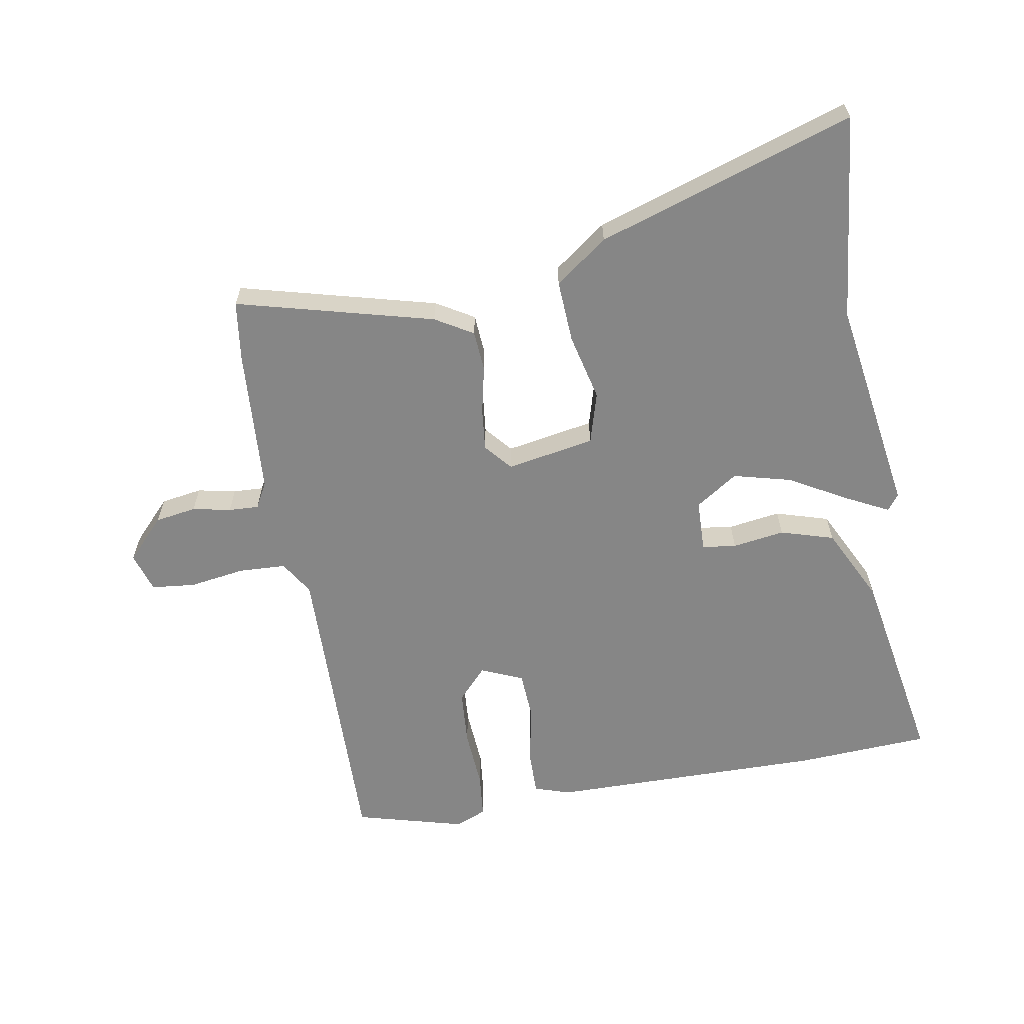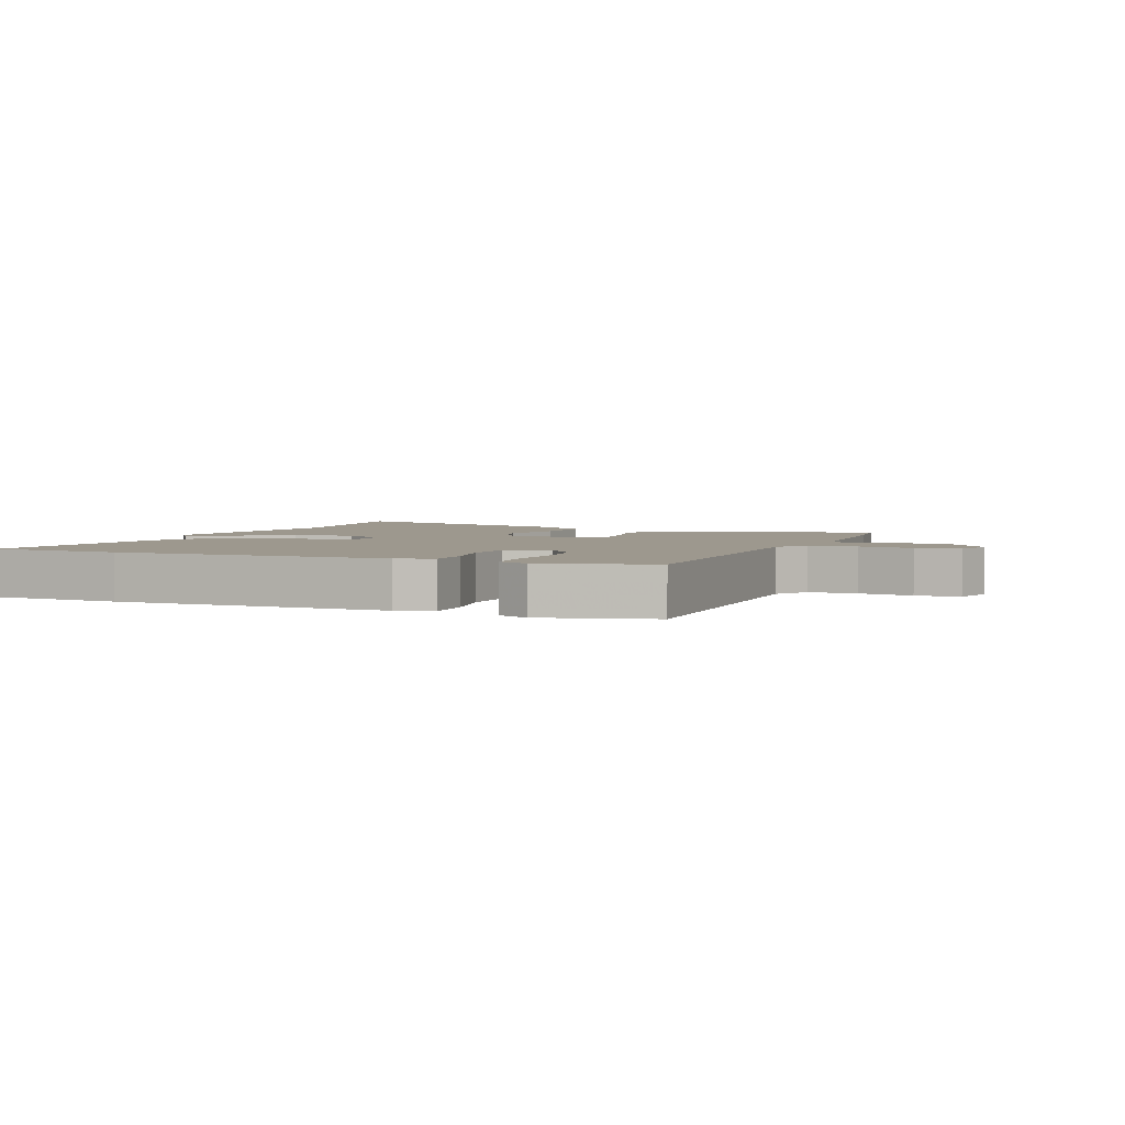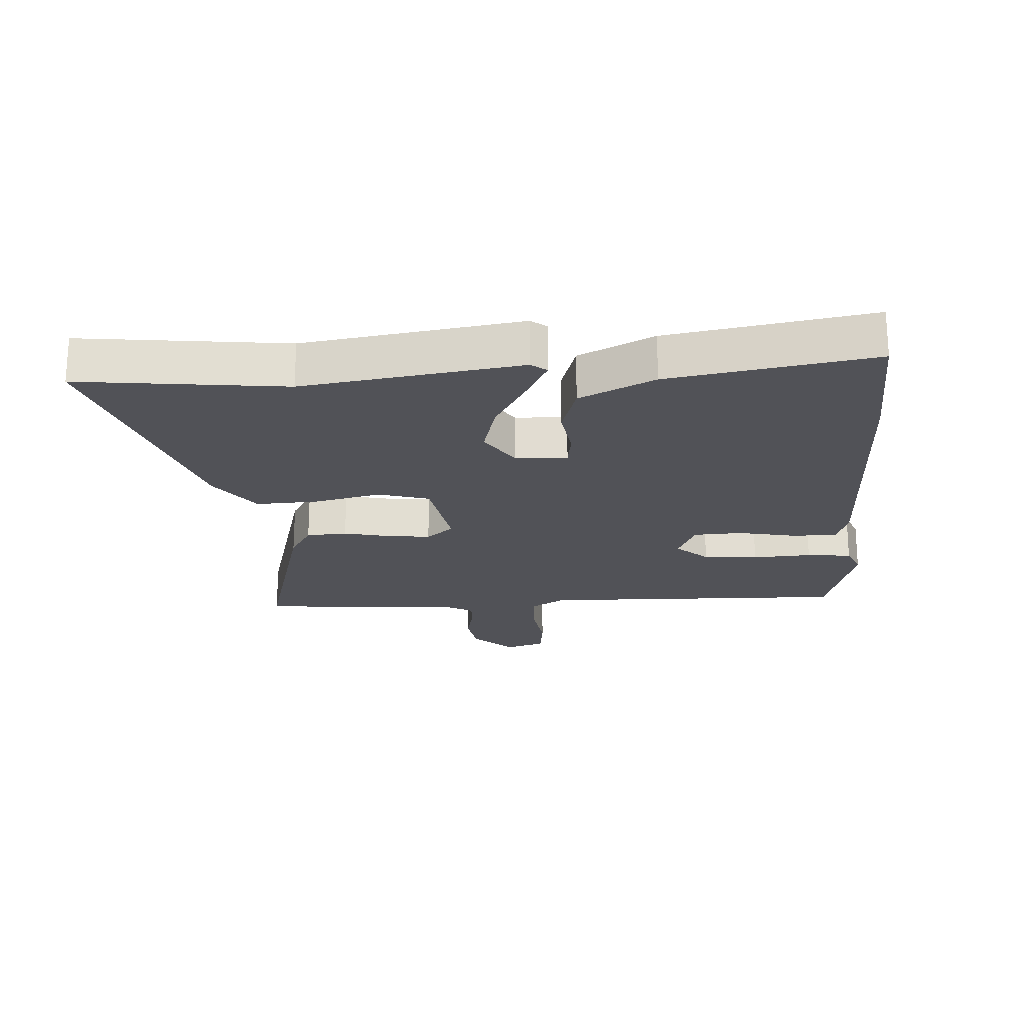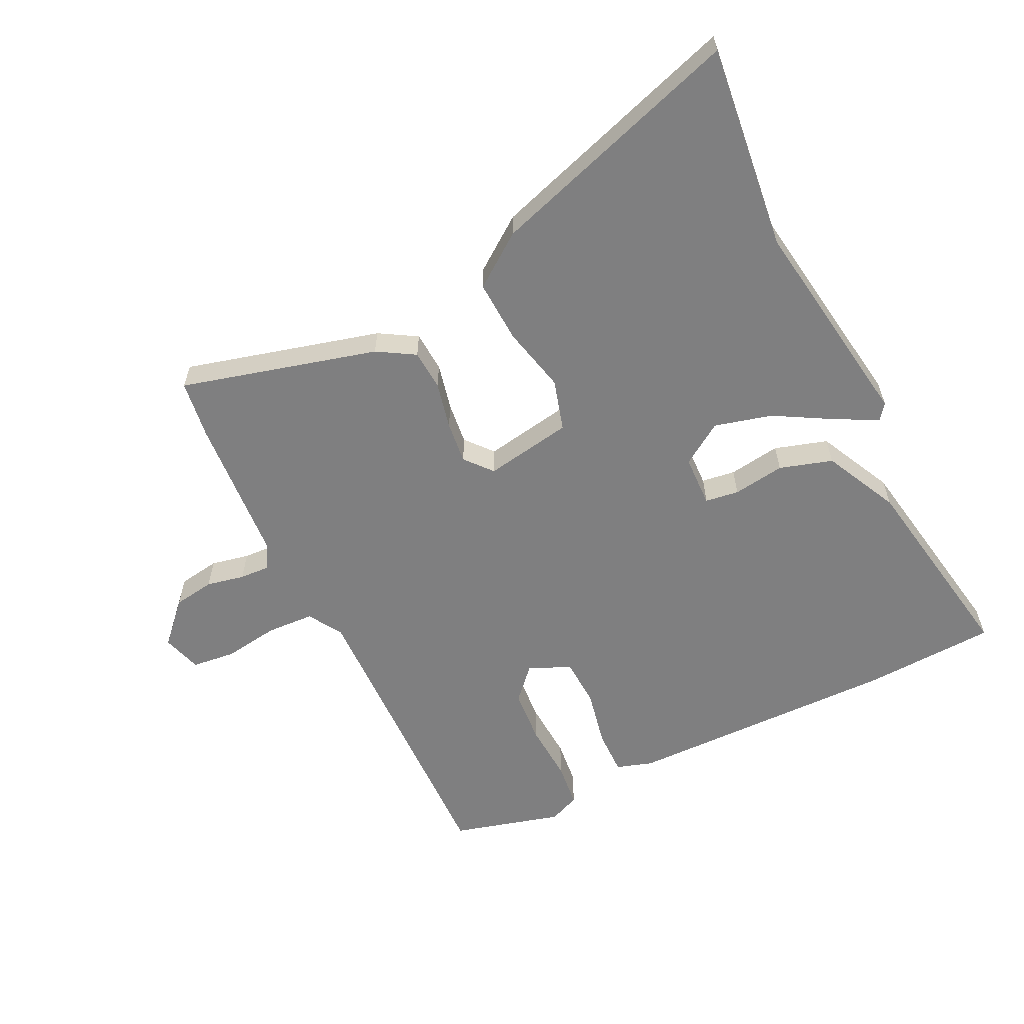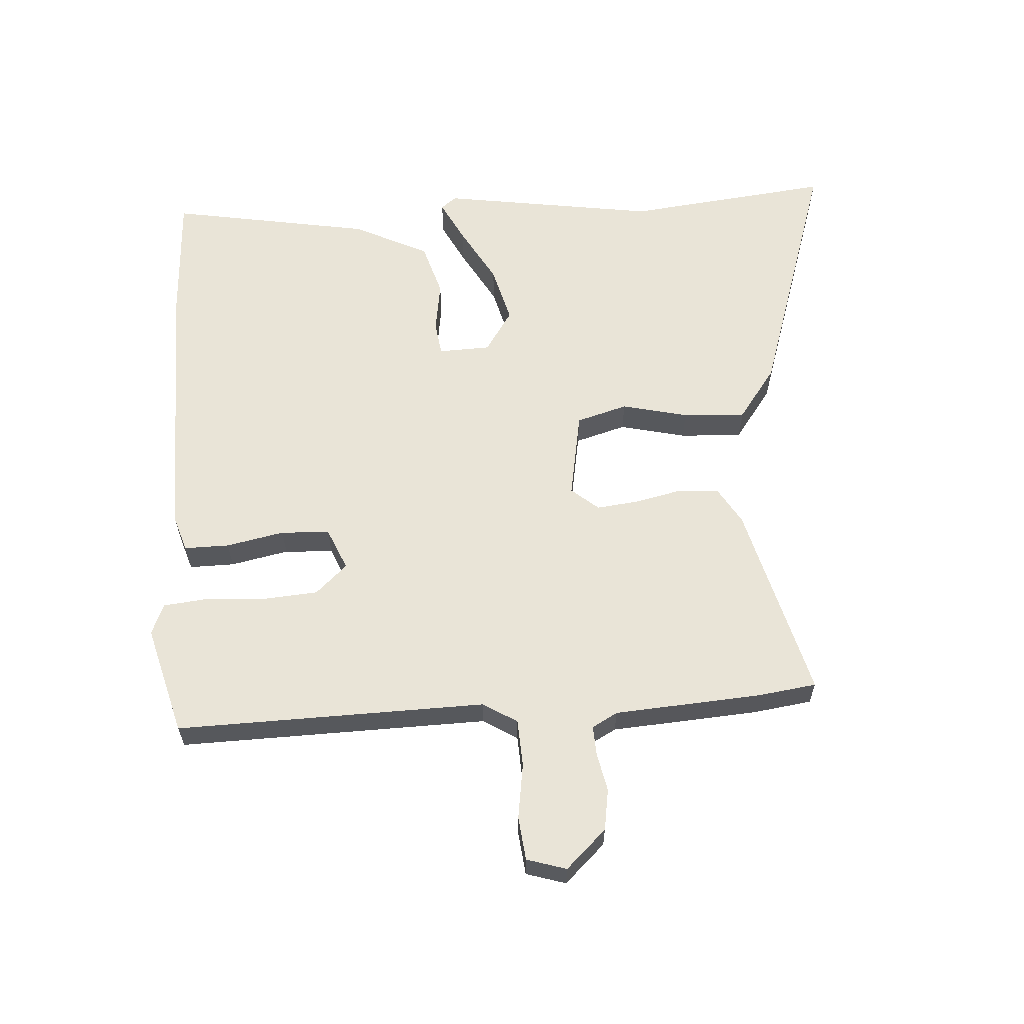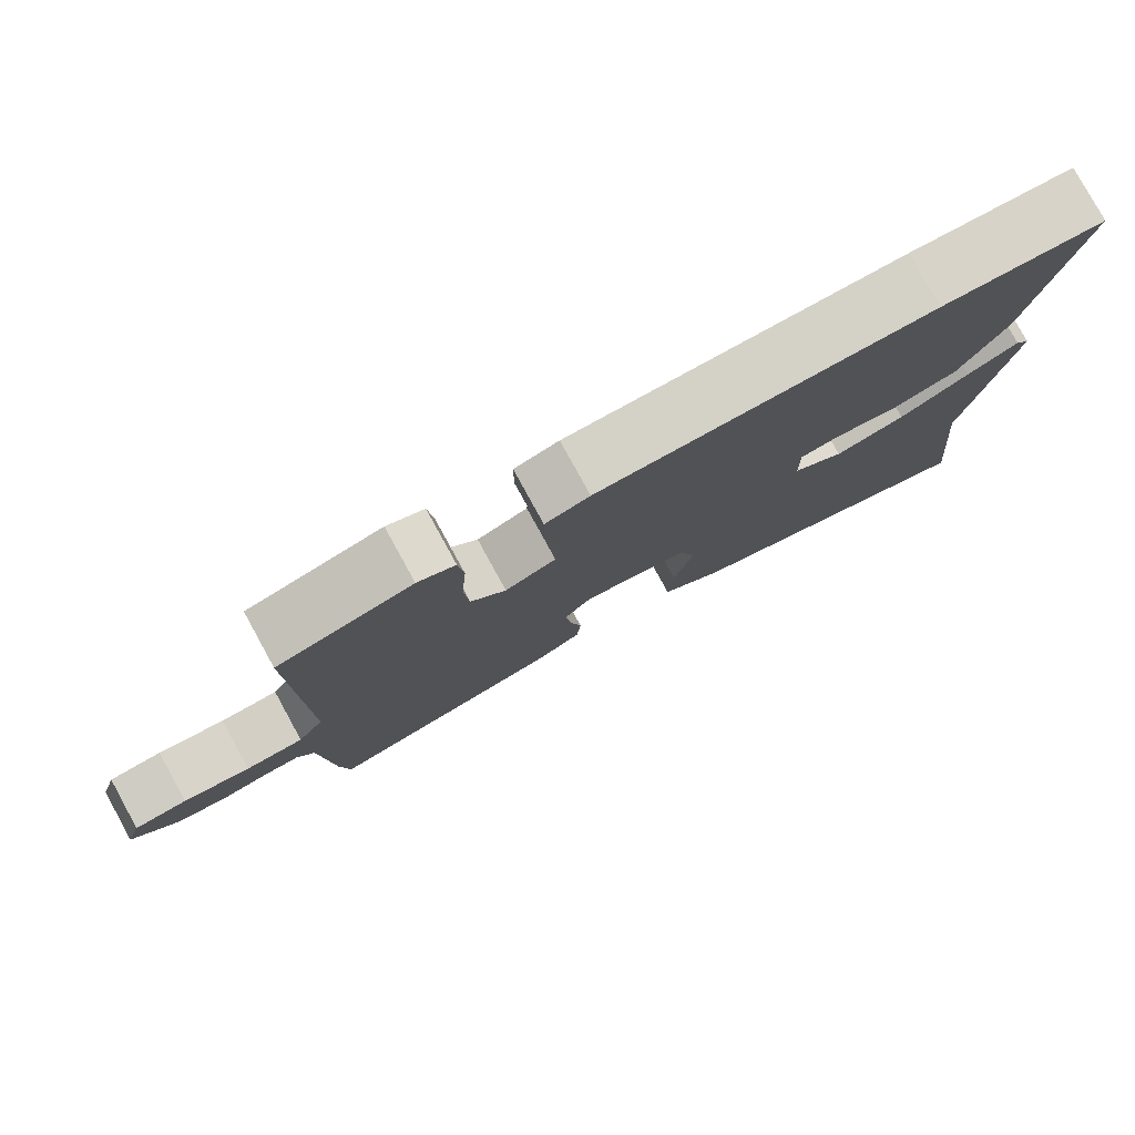
<metadata>
{"format":"obj","ext":"obj","renderer":"f3d","projection":"perspective","resolution":1024,"background":"white","views":[{"elev":-62.2,"azim":-170.5,"up":"+Y"},{"elev":3.2,"azim":22.3,"up":"+Y"},{"elev":-21.5,"azim":-87.1,"up":"+Y"},{"elev":-59.7,"azim":-154.6,"up":"+Y"},{"elev":61.2,"azim":85.8,"up":"+Y"},{"elev":79.7,"azim":151.2,"up":"+Z"}]}
</metadata>
<code>
v 0.507 0.07 -0.445
v 0.495 0.07 -0.539
v 0.181 0.07 -0.459
v 0.121 0.07 -0.424
v 0.116 0.07 -0.359
v 0.132 0.07 -0.284
v 0.139 0.07 -0.216
v 0.102 0.07 -0.173
v -0.038 0.07 -0.199
v -0.061 0.07 -0.281
v -0.035 0.07 -0.387
v -0.029 0.07 -0.487
v -0.112 0.07 -0.549
v -0.519 0.07 -0.685
v -0.485 0.07 -0.356
v -0.541 0.07 -0.01
v -0.522 0.07 0.015
v -0.454 0.07 -0.019
v -0.362 0.07 -0.07
v -0.27 0.07 -0.093
v -0.203 0.07 -0.048
v -0.201 0.07 0.035
v -0.255 0.07 0.042
v -0.338 0.07 0.029
v -0.423 0.07 0.054
v -0.483 0.07 0.173
v -0.543 0.07 0.497
v -0.33 0.07 0.51
v 0.108 0.07 0.509
v 0.166 0.07 0.491
v 0.166 0.07 0.419
v 0.148 0.07 0.326
v 0.153 0.07 0.248
v 0.22 0.07 0.22
v 0.266 0.07 0.271
v 0.272 0.07 0.359
v 0.265 0.07 0.454
v 0.272 0.07 0.526
v 0.321 0.07 0.547
v 0.496 0.07 0.501
v 0.49 0.07 0.006
v 0.524 0.07 -0.048
v 0.6 0.07 -0.051
v 0.688 0.07 -0.037
v 0.758 0.07 -0.044
v 0.778 0.07 -0.107
v 0.718 0.07 -0.172
v 0.652 0.07 -0.183
v 0.591 0.07 -0.171
v 0.543 0.07 -0.169
v 0.521 0.07 -0.21
v 0.507 0 -0.445
v 0.495 0 -0.539
v 0.181 0 -0.459
v 0.121 0 -0.424
v 0.116 0 -0.359
v 0.132 0 -0.284
v 0.139 0 -0.216
v 0.102 0 -0.173
v -0.038 0 -0.199
v -0.061 0 -0.281
v -0.035 0 -0.387
v -0.029 0 -0.487
v -0.112 0 -0.549
v -0.519 0 -0.685
v -0.485 0 -0.356
v -0.541 0 -0.01
v -0.522 0 0.015
v -0.454 0 -0.019
v -0.362 0 -0.07
v -0.27 0 -0.093
v -0.203 0 -0.048
v -0.201 0 0.035
v -0.255 0 0.042
v -0.338 0 0.029
v -0.423 0 0.054
v -0.483 0 0.173
v -0.543 0 0.497
v -0.33 0 0.51
v 0.108 0 0.509
v 0.166 0 0.491
v 0.166 0 0.419
v 0.148 0 0.326
v 0.153 0 0.248
v 0.22 0 0.22
v 0.266 0 0.271
v 0.272 0 0.359
v 0.265 0 0.454
v 0.272 0 0.526
v 0.321 0 0.547
v 0.496 0 0.501
v 0.49 0 0.006
v 0.524 0 -0.048
v 0.6 0 -0.051
v 0.688 0 -0.037
v 0.758 0 -0.044
v 0.778 0 -0.107
v 0.718 0 -0.172
v 0.652 0 -0.183
v 0.591 0 -0.171
v 0.543 0 -0.169
v 0.521 0 -0.21
f 46 47 48 49
f 46 49 50
f 43 44 45 46
f 42 43 46 50
f 41 42 50 51
f 39 40 41
f 36 37 38 39
f 35 36 39 41
f 34 35 41 51
f 29 30 31 32
f 29 32 33
f 28 29 33
f 27 28 33
f 23 24 25 26
f 22 23 26 27
f 16 17 18 19
f 15 16 19
f 15 19 20
f 14 15 20 21
f 10 11 12 13
f 10 13 14 21
f 3 4 5 6
f 3 6 7
f 2 3 7
f 1 2 7 8
f 34 51 1 8
f 22 27 33 34
f 22 34 8 9
f 9 10 21 22
f 100 99 98 97
f 101 100 97
f 97 96 95 94
f 101 97 94 93
f 102 101 93 92
f 92 91 90
f 90 89 88 87
f 92 90 87 86
f 102 92 86 85
f 83 82 81 80
f 84 83 80
f 84 80 79
f 84 79 78
f 77 76 75 74
f 78 77 74 73
f 70 69 68 67
f 70 67 66
f 71 70 66
f 72 71 66 65
f 64 63 62 61
f 72 65 64 61
f 57 56 55 54
f 58 57 54
f 58 54 53
f 59 58 53 52
f 59 52 102 85
f 85 84 78 73
f 60 59 85 73
f 73 72 61 60
f 1 52 53 2
f 2 53 54 3
f 3 54 55 4
f 4 55 56 5
f 5 56 57 6
f 6 57 58 7
f 7 58 59 8
f 8 59 60 9
f 9 60 61 10
f 10 61 62 11
f 11 62 63 12
f 12 63 64 13
f 13 64 65 14
f 14 65 66 15
f 15 66 67 16
f 16 67 68 17
f 17 68 69 18
f 18 69 70 19
f 19 70 71 20
f 20 71 72 21
f 21 72 73 22
f 22 73 74 23
f 23 74 75 24
f 24 75 76 25
f 25 76 77 26
f 26 77 78 27
f 27 78 79 28
f 28 79 80 29
f 29 80 81 30
f 30 81 82 31
f 31 82 83 32
f 32 83 84 33
f 33 84 85 34
f 34 85 86 35
f 35 86 87 36
f 36 87 88 37
f 37 88 89 38
f 38 89 90 39
f 39 90 91 40
f 40 91 92 41
f 41 92 93 42
f 42 93 94 43
f 43 94 95 44
f 44 95 96 45
f 45 96 97 46
f 46 97 98 47
f 47 98 99 48
f 48 99 100 49
f 49 100 101 50
f 50 101 102 51
f 51 102 52 1

</code>
